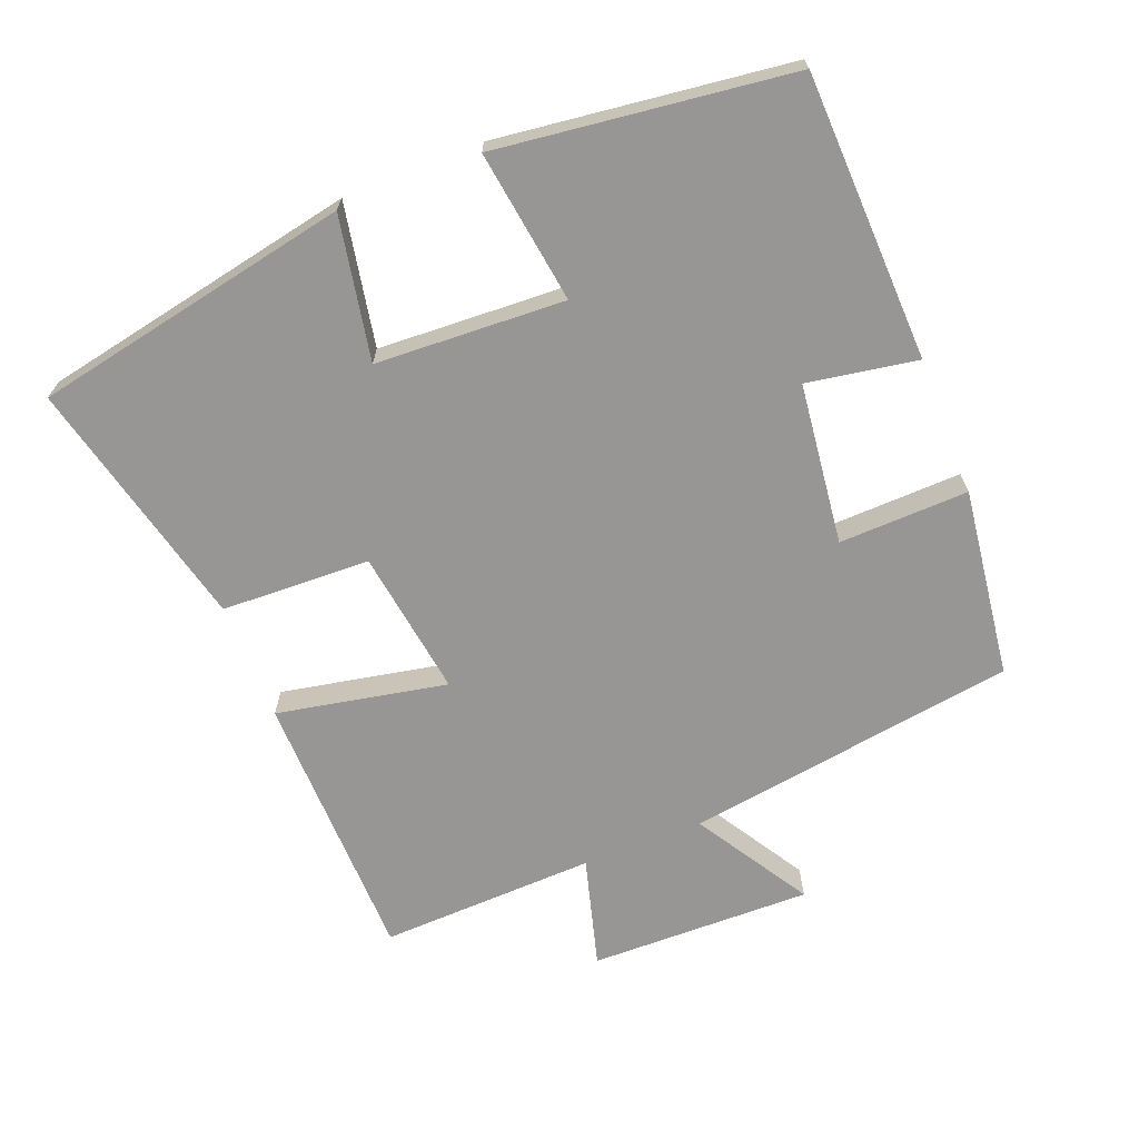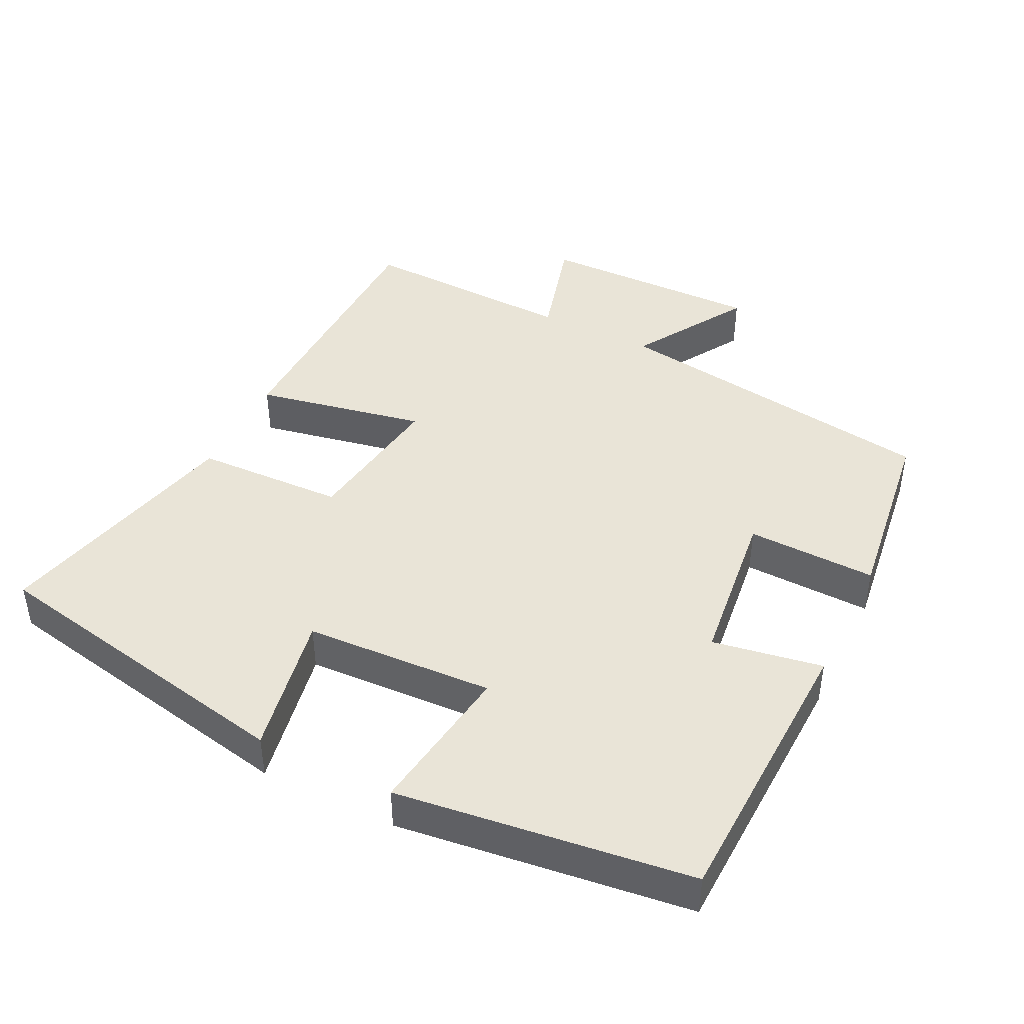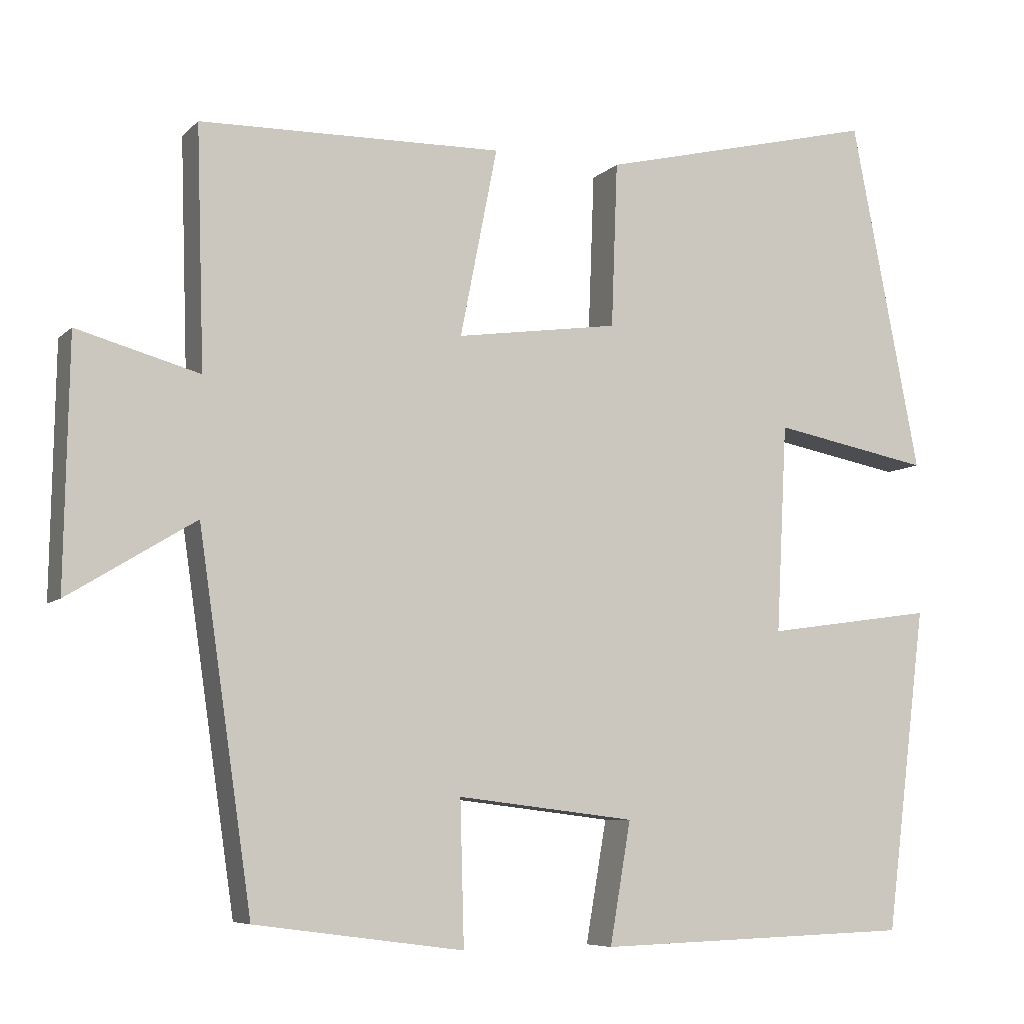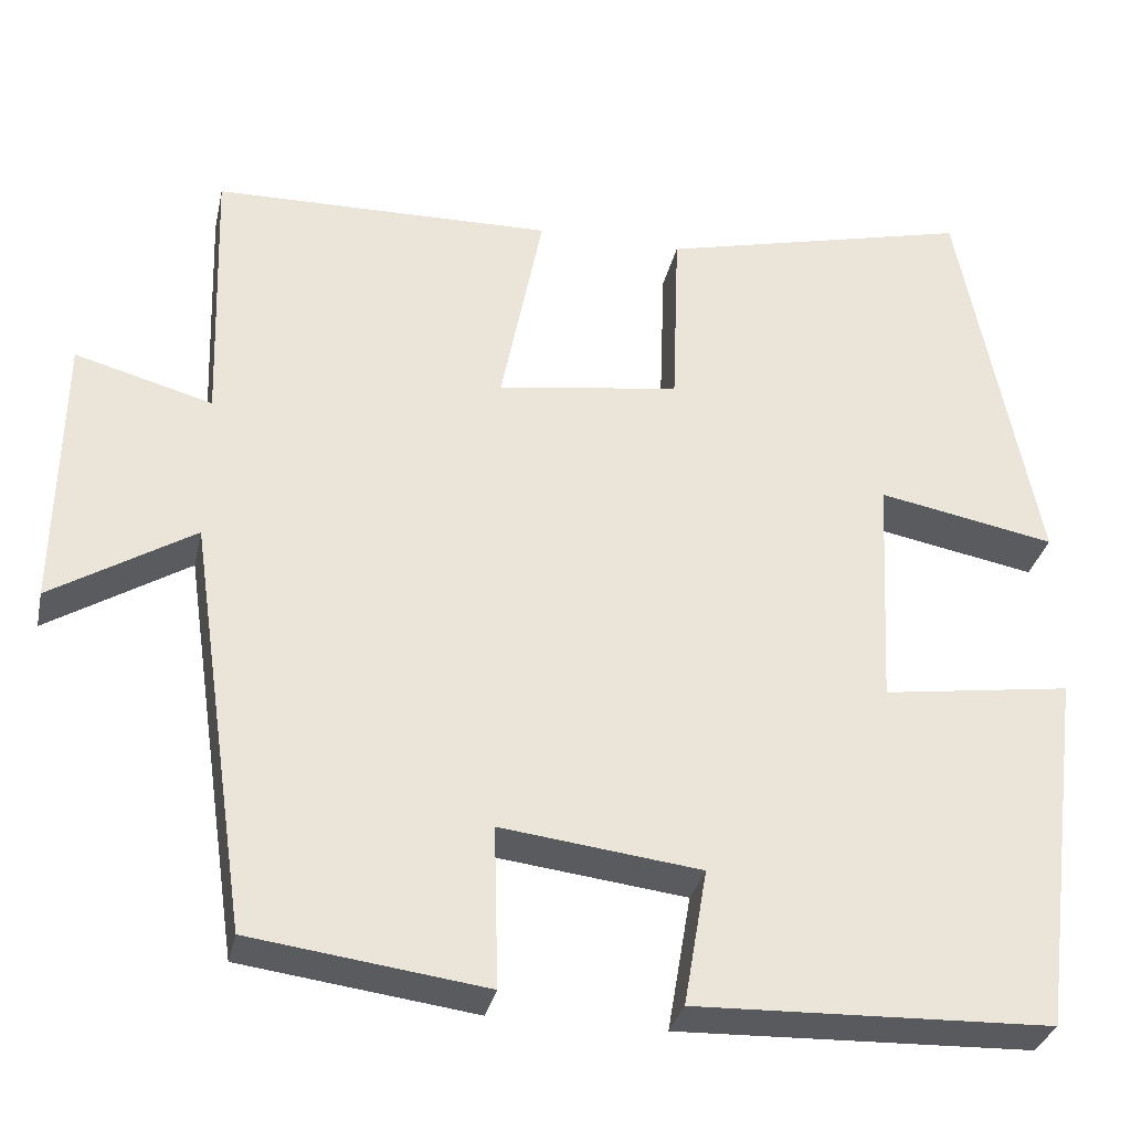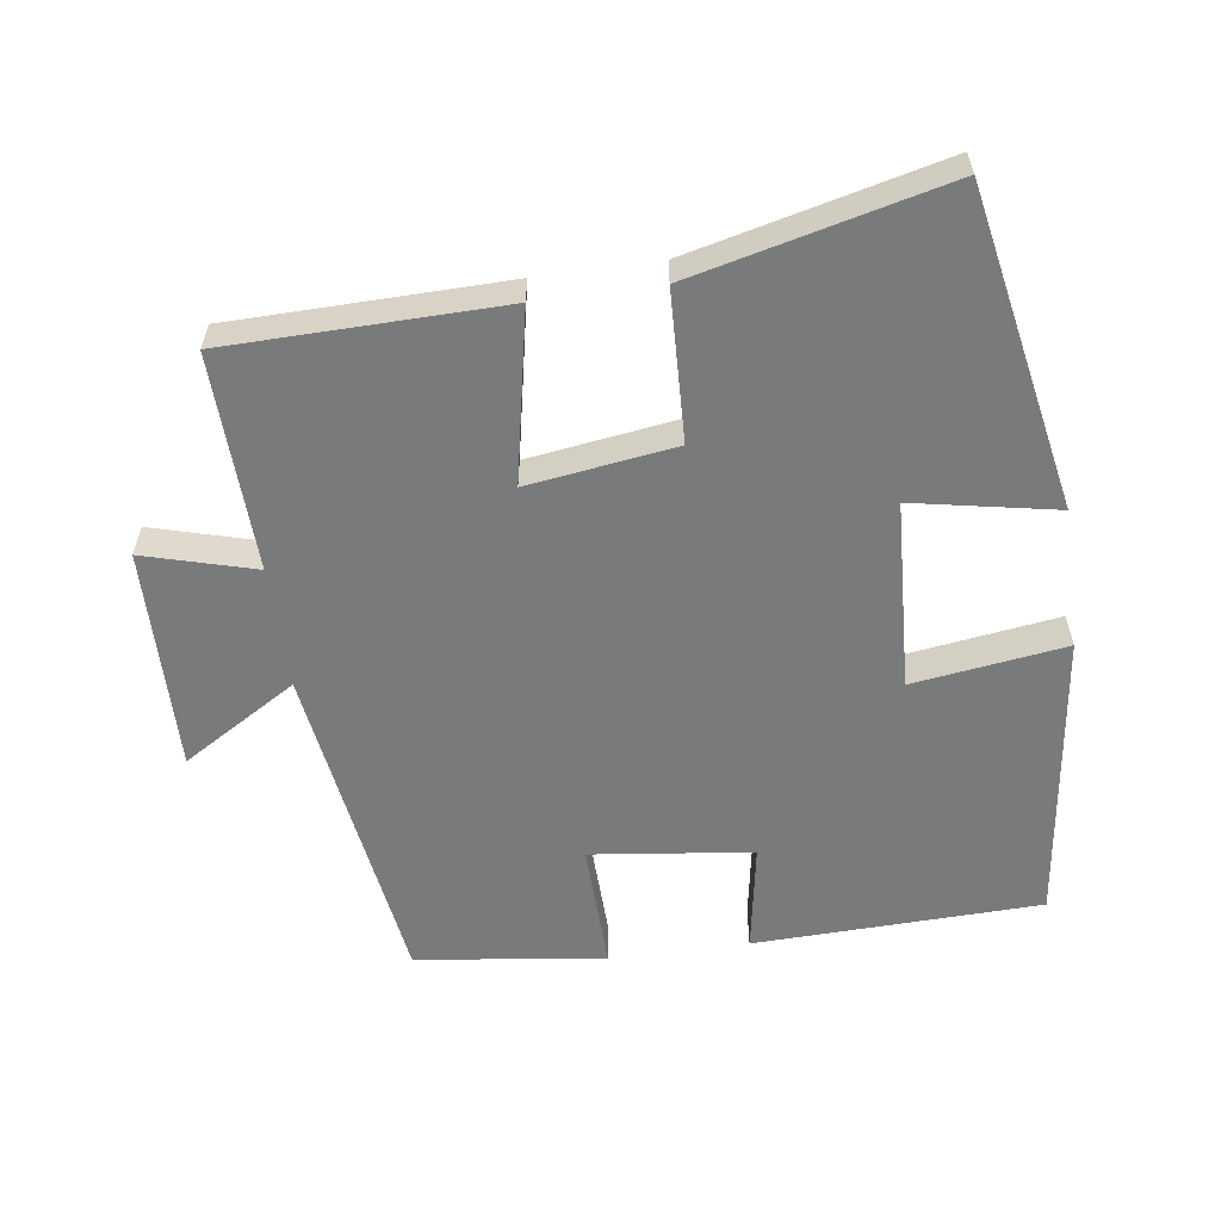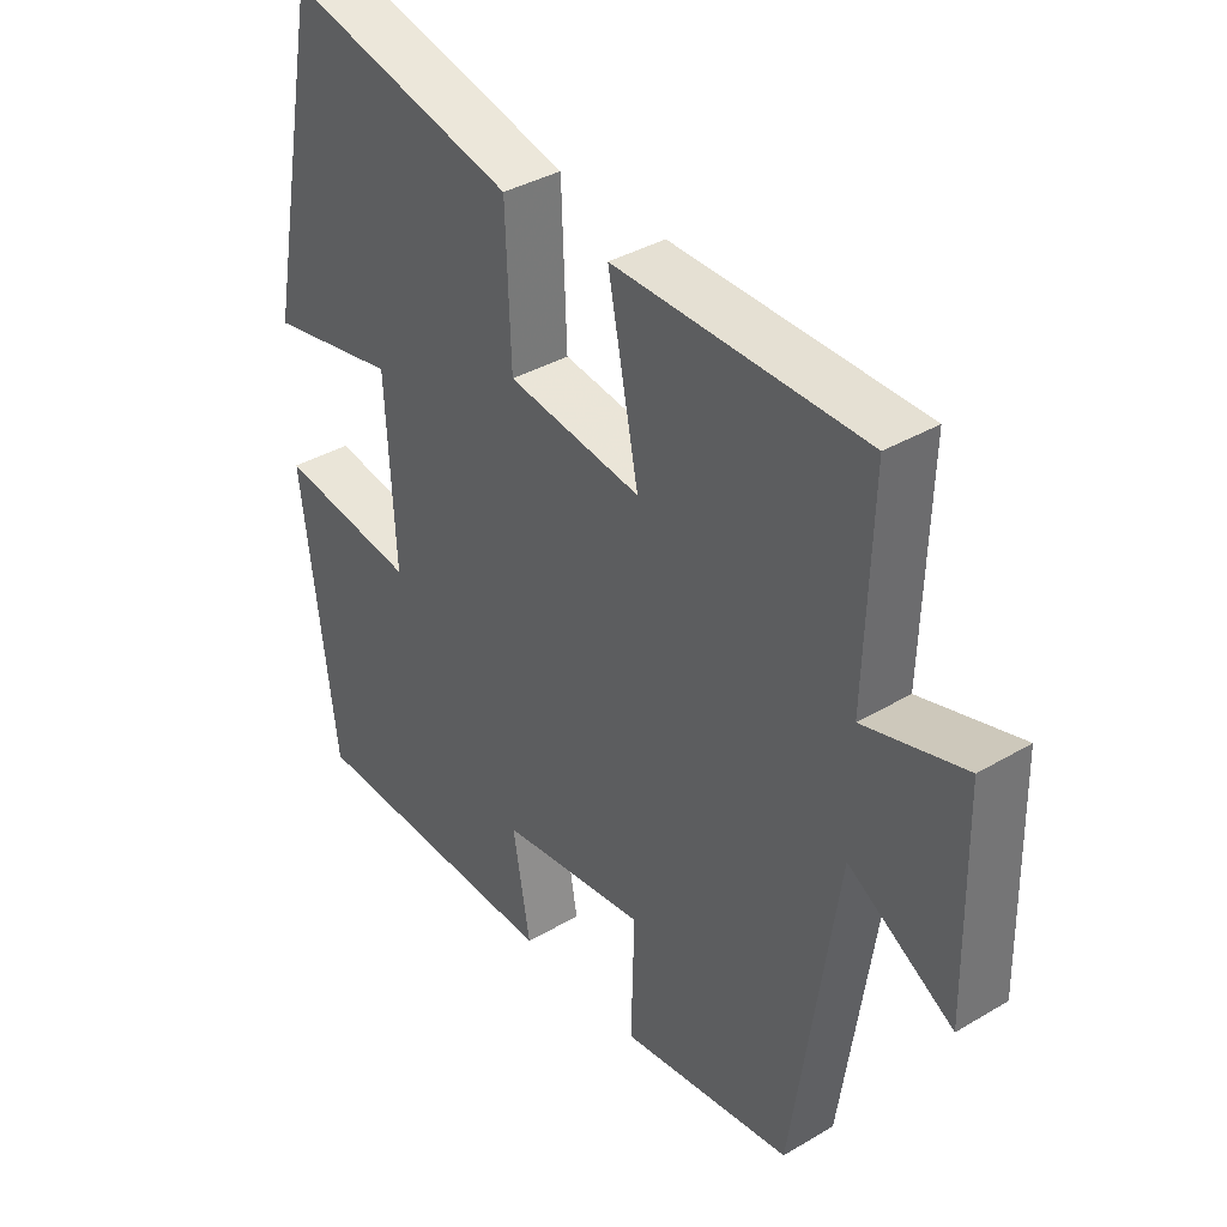
<metadata>
{"format":"obj","ext":"obj","renderer":"f3d","projection":"perspective","resolution":1024,"background":"white","views":[{"elev":-67.8,"azim":111.6,"up":"+Y"},{"elev":43.5,"azim":116.4,"up":"+Y"},{"elev":-7.1,"azim":-23.6,"up":"+Z"},{"elev":-32.0,"azim":-12.2,"up":"+Z"},{"elev":-58.0,"azim":7.9,"up":"+Y"},{"elev":37.1,"azim":-127.3,"up":"+Z"}]}
</metadata>
<code>
v -0.431 0.07 -0.464
v -0.5 0.07 0.01
v -0.664 0.07 -0.09
v -0.658 0.07 0.228
v -0.5 0.07 0.184
v -0.51 0.07 0.493
v -0.119 0.07 0.5
v -0.167 0.07 0.257
v 0.043 0.07 0.287
v 0.051 0.07 0.5
v 0.411 0.07 0.587
v 0.5 0.07 0.132
v 0.296 0.07 0.171
v 0.282 0.07 -0.099
v 0.5 0.07 -0.068
v 0.447 0.07 -0.487
v 0.037 0.07 -0.5
v 0.064 0.07 -0.343
v -0.166 0.07 -0.315
v -0.161 0.07 -0.5
v -0.431 0 -0.464
v -0.5 0 0.01
v -0.664 0 -0.09
v -0.658 0 0.228
v -0.5 0 0.184
v -0.51 0 0.493
v -0.119 0 0.5
v -0.167 0 0.257
v 0.043 0 0.287
v 0.051 0 0.5
v 0.411 0 0.587
v 0.5 0 0.132
v 0.296 0 0.171
v 0.282 0 -0.099
v 0.5 0 -0.068
v 0.447 0 -0.487
v 0.037 0 -0.5
v 0.064 0 -0.343
v -0.166 0 -0.315
v -0.161 0 -0.5
f 19 20 1 2
f 18 19 2
f 16 17 18
f 15 16 18
f 14 15 18
f 13 14 18 2
f 11 12 13
f 10 11 13
f 9 10 13
f 8 9 13 2
f 5 6 7 8
f 5 8 2 3
f 3 4 5
f 22 21 40 39
f 22 39 38
f 38 37 36
f 38 36 35
f 38 35 34
f 22 38 34 33
f 33 32 31
f 33 31 30
f 33 30 29
f 22 33 29 28
f 28 27 26 25
f 23 22 28 25
f 25 24 23
f 1 21 22 2
f 2 22 23 3
f 3 23 24 4
f 4 24 25 5
f 5 25 26 6
f 6 26 27 7
f 7 27 28 8
f 8 28 29 9
f 9 29 30 10
f 10 30 31 11
f 11 31 32 12
f 12 32 33 13
f 13 33 34 14
f 14 34 35 15
f 15 35 36 16
f 16 36 37 17
f 17 37 38 18
f 18 38 39 19
f 19 39 40 20
f 20 40 21 1

</code>
